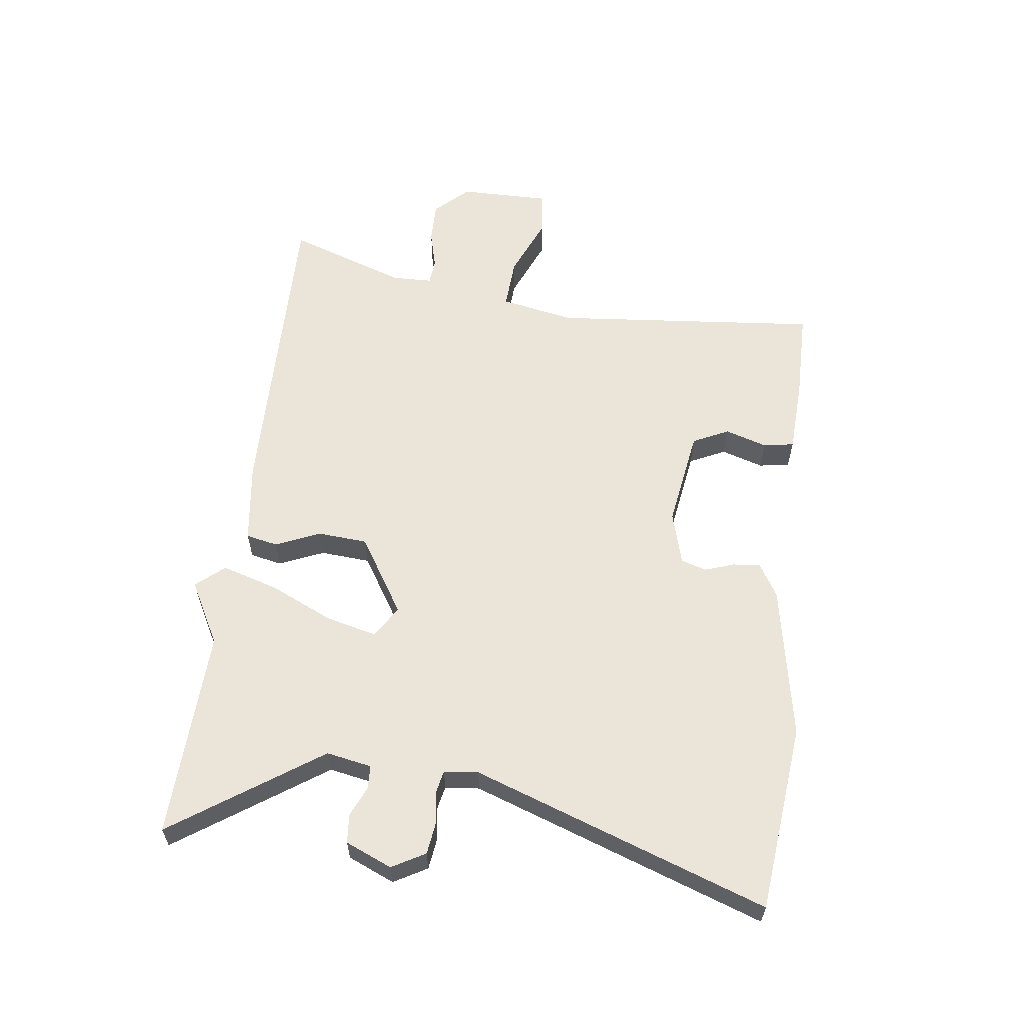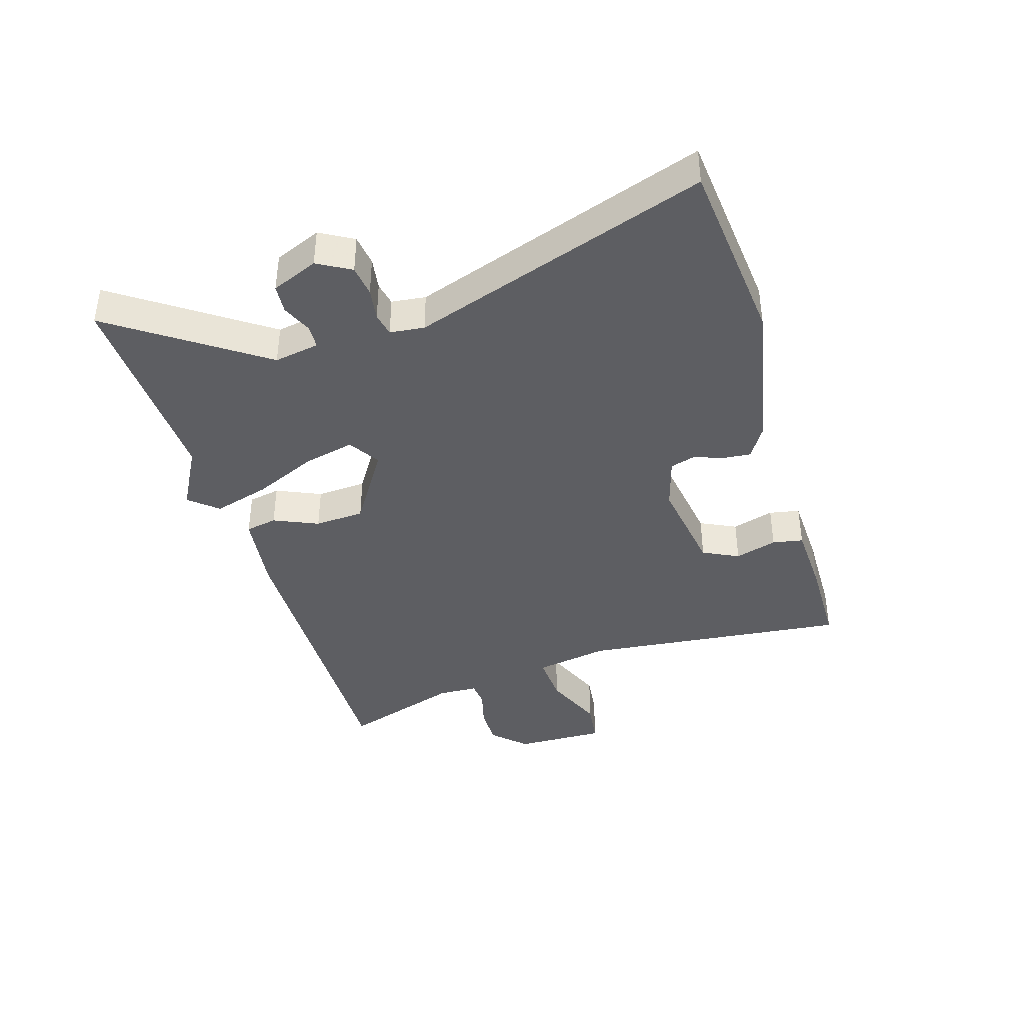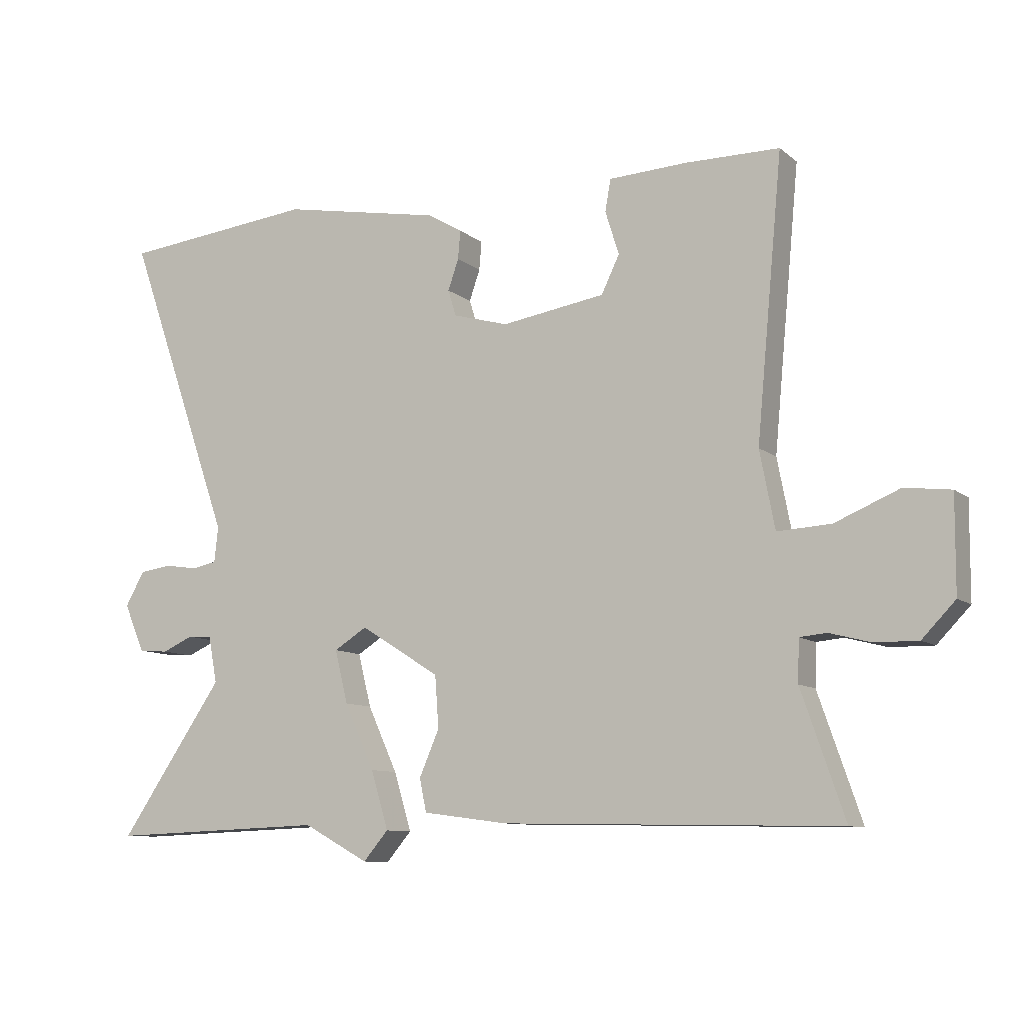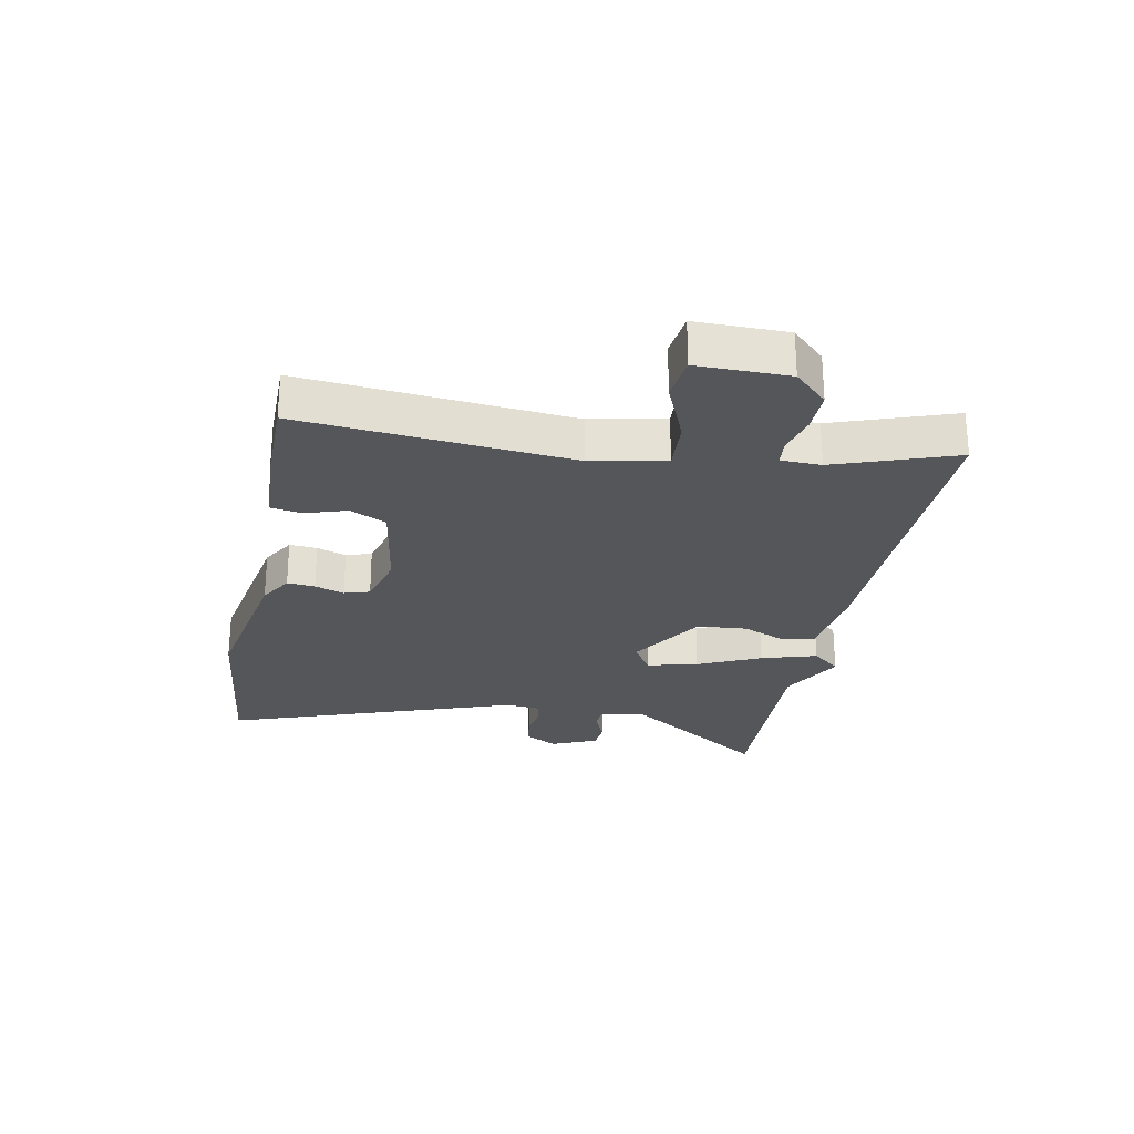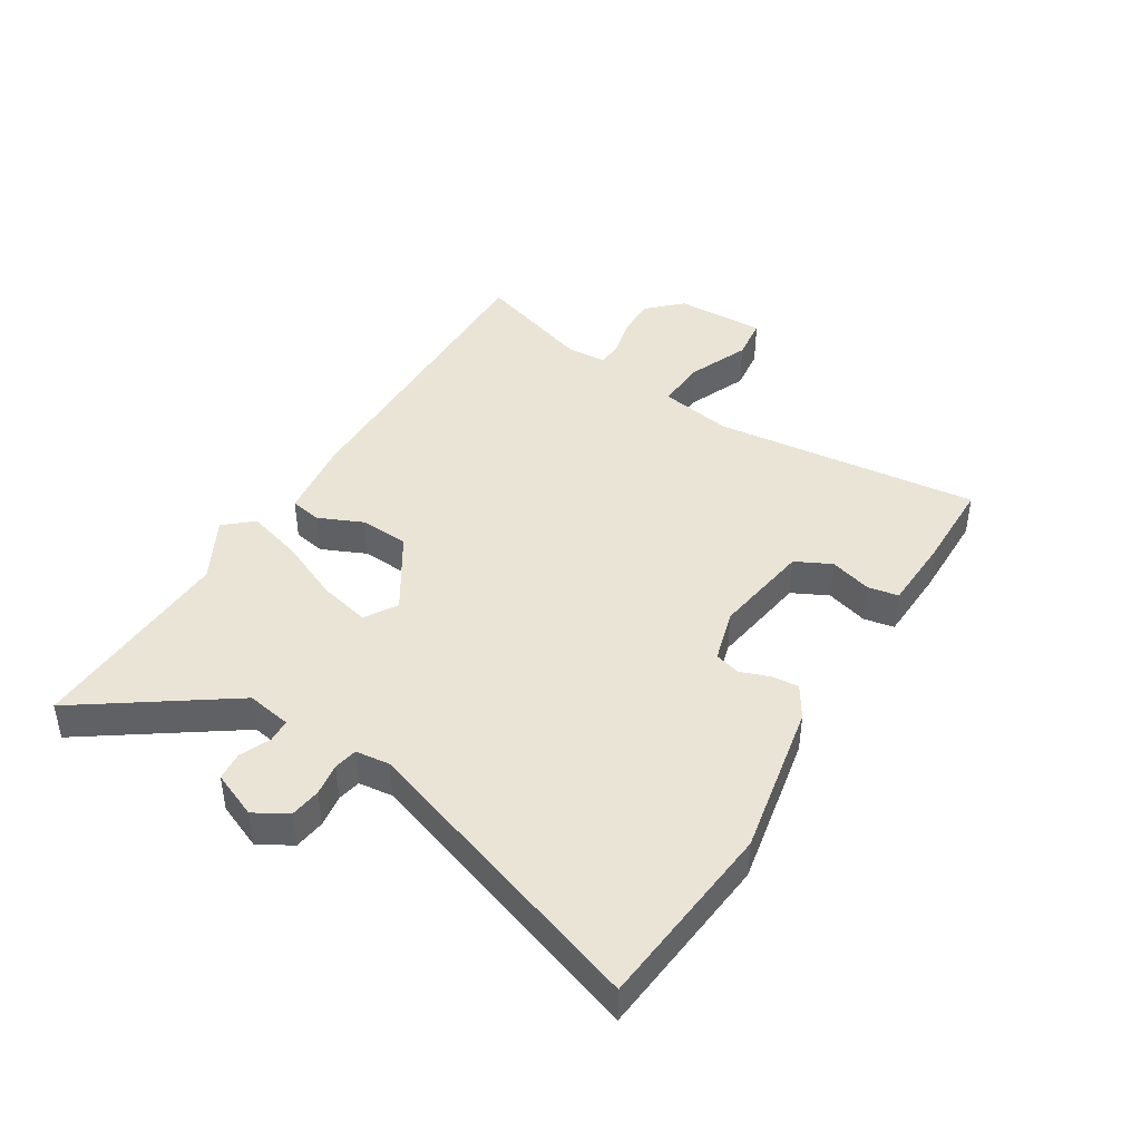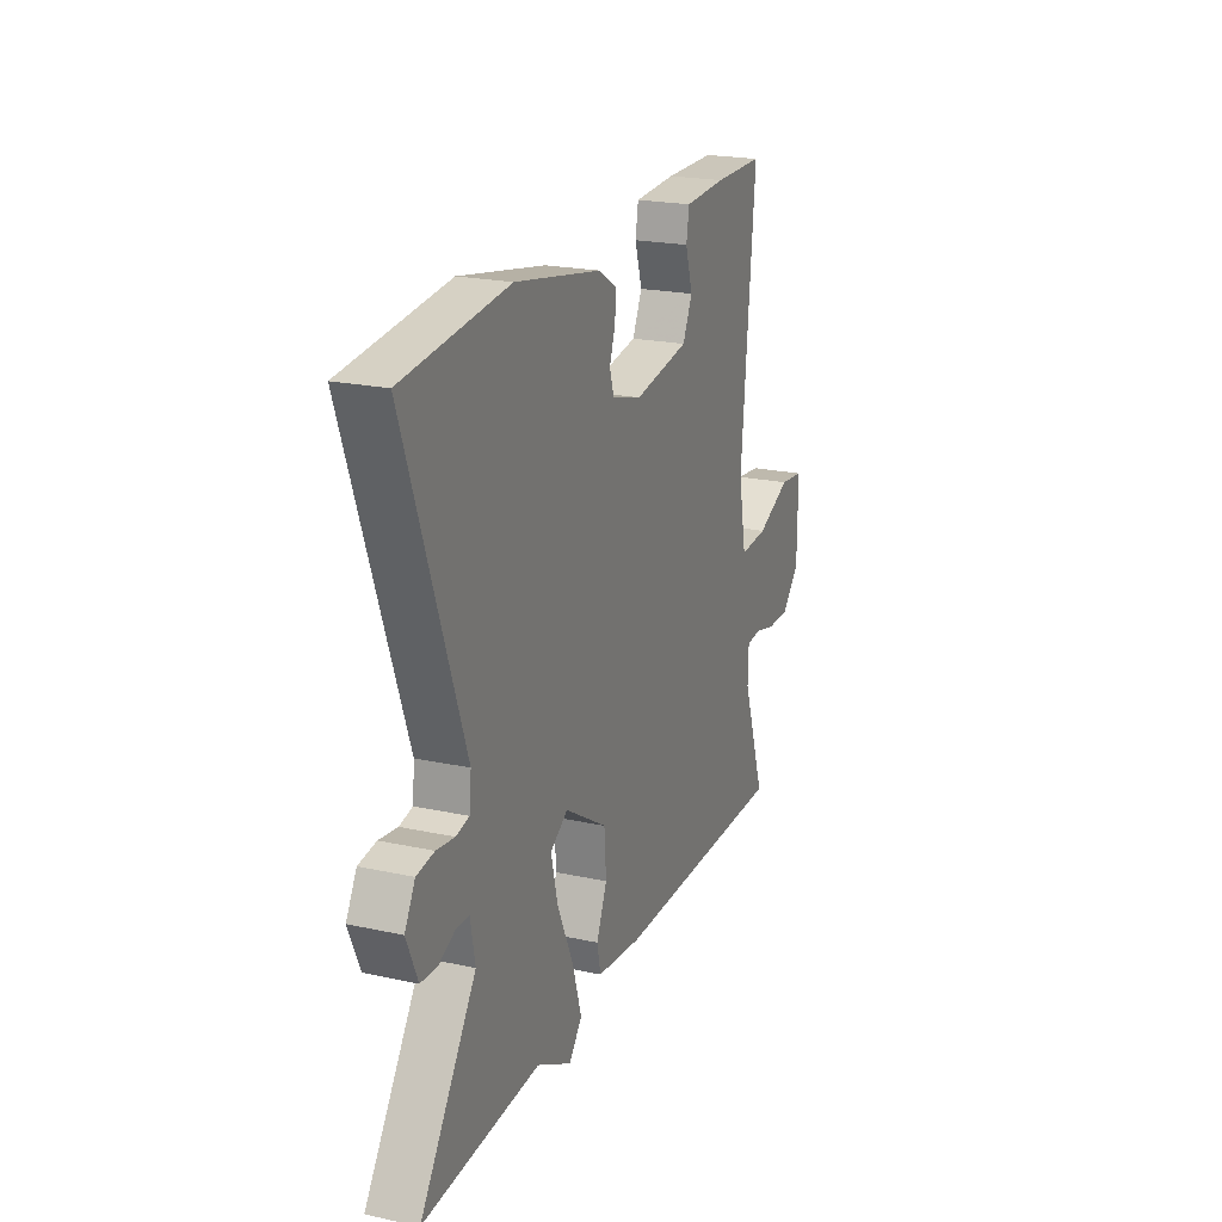
<metadata>
{"format":"obj","ext":"obj","renderer":"f3d","projection":"perspective","resolution":1024,"background":"white","views":[{"elev":59.3,"azim":-82.7,"up":"+Y"},{"elev":-39.3,"azim":-73.4,"up":"+Y"},{"elev":-9.6,"azim":27.9,"up":"+Z"},{"elev":-25.9,"azim":79.2,"up":"+Y"},{"elev":42.6,"azim":-58.7,"up":"+Y"},{"elev":21.5,"azim":-69.0,"up":"+Z"}]}
</metadata>
<code>
v 0.5 0.07 0.485
v 0.458 0.07 0.038
v 0.482 0.07 -0.086
v 0.568 0.07 -0.081
v 0.671 0.07 -0.038
v 0.745 0.07 -0.047
v 0.744 0.07 -0.199
v 0.691 0.07 -0.254
v 0.622 0.07 -0.253
v 0.556 0.07 -0.236
v 0.513 0.07 -0.24
v 0.511 0.07 -0.307
v 0.58 0.07 -0.506
v 0.041 0.07 -0.495
v -0.095 0.07 -0.477
v -0.106 0.07 -0.424
v -0.074 0.07 -0.35
v -0.08 0.07 -0.267
v -0.208 0.07 -0.187
v -0.261 0.07 -0.22
v -0.24 0.07 -0.305
v -0.192 0.07 -0.41
v -0.164 0.07 -0.503
v -0.204 0.07 -0.55
v -0.309 0.07 -0.493
v -0.659 0.07 -0.506
v -0.491 0.07 -0.261
v -0.505 0.07 -0.186
v -0.544 0.07 -0.184
v -0.594 0.07 -0.206
v -0.642 0.07 -0.202
v -0.675 0.07 -0.125
v -0.644 0.07 -0.07
v -0.592 0.07 -0.063
v -0.538 0.07 -0.071
v -0.499 0.07 -0.063
v -0.493 0.07 -0.006
v -0.665 0.07 0.483
v -0.352 0.07 0.516
v -0.094 0.07 0.468
v -0.039 0.07 0.435
v -0.043 0.07 0.389
v -0.06 0.07 0.34
v -0.047 0.07 0.298
v 0.042 0.07 0.273
v 0.208 0.07 0.299
v 0.237 0.07 0.359
v 0.215 0.07 0.429
v 0.224 0.07 0.48
v 0.349 0.07 0.486
v 0.5 0 0.485
v 0.458 0 0.038
v 0.482 0 -0.086
v 0.568 0 -0.081
v 0.671 0 -0.038
v 0.745 0 -0.047
v 0.744 0 -0.199
v 0.691 0 -0.254
v 0.622 0 -0.253
v 0.556 0 -0.236
v 0.513 0 -0.24
v 0.511 0 -0.307
v 0.58 0 -0.506
v 0.041 0 -0.495
v -0.095 0 -0.477
v -0.106 0 -0.424
v -0.074 0 -0.35
v -0.08 0 -0.267
v -0.208 0 -0.187
v -0.261 0 -0.22
v -0.24 0 -0.305
v -0.192 0 -0.41
v -0.164 0 -0.503
v -0.204 0 -0.55
v -0.309 0 -0.493
v -0.659 0 -0.506
v -0.491 0 -0.261
v -0.505 0 -0.186
v -0.544 0 -0.184
v -0.594 0 -0.206
v -0.642 0 -0.202
v -0.675 0 -0.125
v -0.644 0 -0.07
v -0.592 0 -0.063
v -0.538 0 -0.071
v -0.499 0 -0.063
v -0.493 0 -0.006
v -0.665 0 0.483
v -0.352 0 0.516
v -0.094 0 0.468
v -0.039 0 0.435
v -0.043 0 0.389
v -0.06 0 0.34
v -0.047 0 0.298
v 0.042 0 0.273
v 0.208 0 0.299
v 0.237 0 0.359
v 0.215 0 0.429
v 0.224 0 0.48
v 0.349 0 0.486
f 50 1 2
f 49 50 2
f 48 49 2
f 47 48 2
f 46 47 2 3
f 45 46 3
f 44 45 3
f 41 42 43
f 40 41 43
f 39 40 43
f 38 39 43
f 37 38 43
f 36 37 43 44
f 33 34 35
f 32 33 35
f 31 32 35
f 30 31 35
f 29 30 35
f 28 29 35 36
f 27 28 36 44
f 25 26 27
f 24 25 27
f 23 24 27
f 22 23 27
f 21 22 27
f 20 21 27
f 19 20 27 44
f 15 16 17
f 14 15 17
f 13 14 17
f 12 13 17
f 11 12 17 18
f 19 44 3
f 18 19 3
f 11 18 3
f 10 11 3
f 8 9 10
f 7 8 10
f 6 7 10
f 5 6 10
f 4 5 10
f 3 4 10
f 52 51 100
f 52 100 99
f 52 99 98
f 52 98 97
f 53 52 97 96
f 53 96 95
f 53 95 94
f 93 92 91
f 93 91 90
f 93 90 89
f 93 89 88
f 93 88 87
f 94 93 87 86
f 85 84 83
f 85 83 82
f 85 82 81
f 85 81 80
f 85 80 79
f 86 85 79 78
f 94 86 78 77
f 77 76 75
f 77 75 74
f 77 74 73
f 77 73 72
f 77 72 71
f 77 71 70
f 94 77 70 69
f 67 66 65
f 67 65 64
f 67 64 63
f 67 63 62
f 68 67 62 61
f 53 94 69
f 53 69 68
f 53 68 61
f 53 61 60
f 60 59 58
f 60 58 57
f 60 57 56
f 60 56 55
f 60 55 54
f 60 54 53
f 1 51 52 2
f 2 52 53 3
f 3 53 54 4
f 4 54 55 5
f 5 55 56 6
f 6 56 57 7
f 7 57 58 8
f 8 58 59 9
f 9 59 60 10
f 10 60 61 11
f 11 61 62 12
f 12 62 63 13
f 13 63 64 14
f 14 64 65 15
f 15 65 66 16
f 16 66 67 17
f 17 67 68 18
f 18 68 69 19
f 19 69 70 20
f 20 70 71 21
f 21 71 72 22
f 22 72 73 23
f 23 73 74 24
f 24 74 75 25
f 25 75 76 26
f 26 76 77 27
f 27 77 78 28
f 28 78 79 29
f 29 79 80 30
f 30 80 81 31
f 31 81 82 32
f 32 82 83 33
f 33 83 84 34
f 34 84 85 35
f 35 85 86 36
f 36 86 87 37
f 37 87 88 38
f 38 88 89 39
f 39 89 90 40
f 40 90 91 41
f 41 91 92 42
f 42 92 93 43
f 43 93 94 44
f 44 94 95 45
f 45 95 96 46
f 46 96 97 47
f 47 97 98 48
f 48 98 99 49
f 49 99 100 50
f 50 100 51 1

</code>
